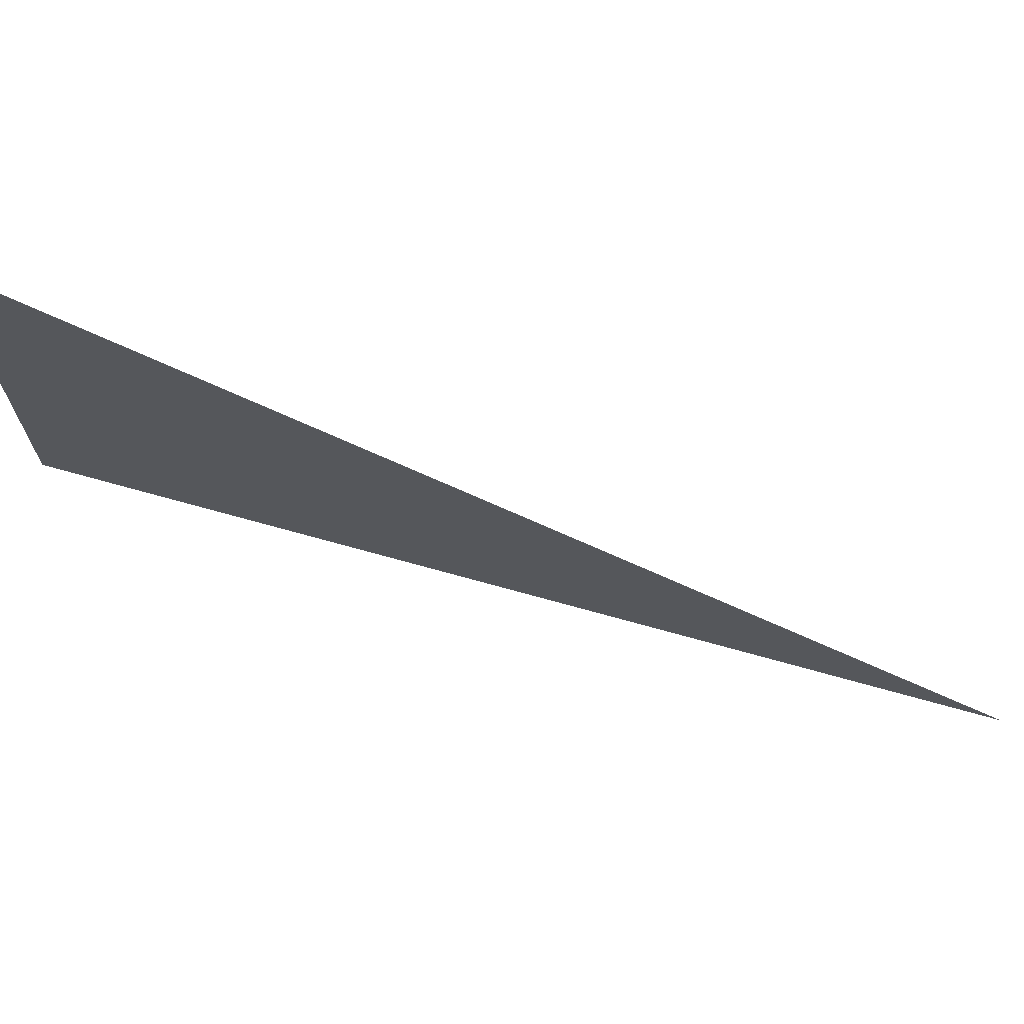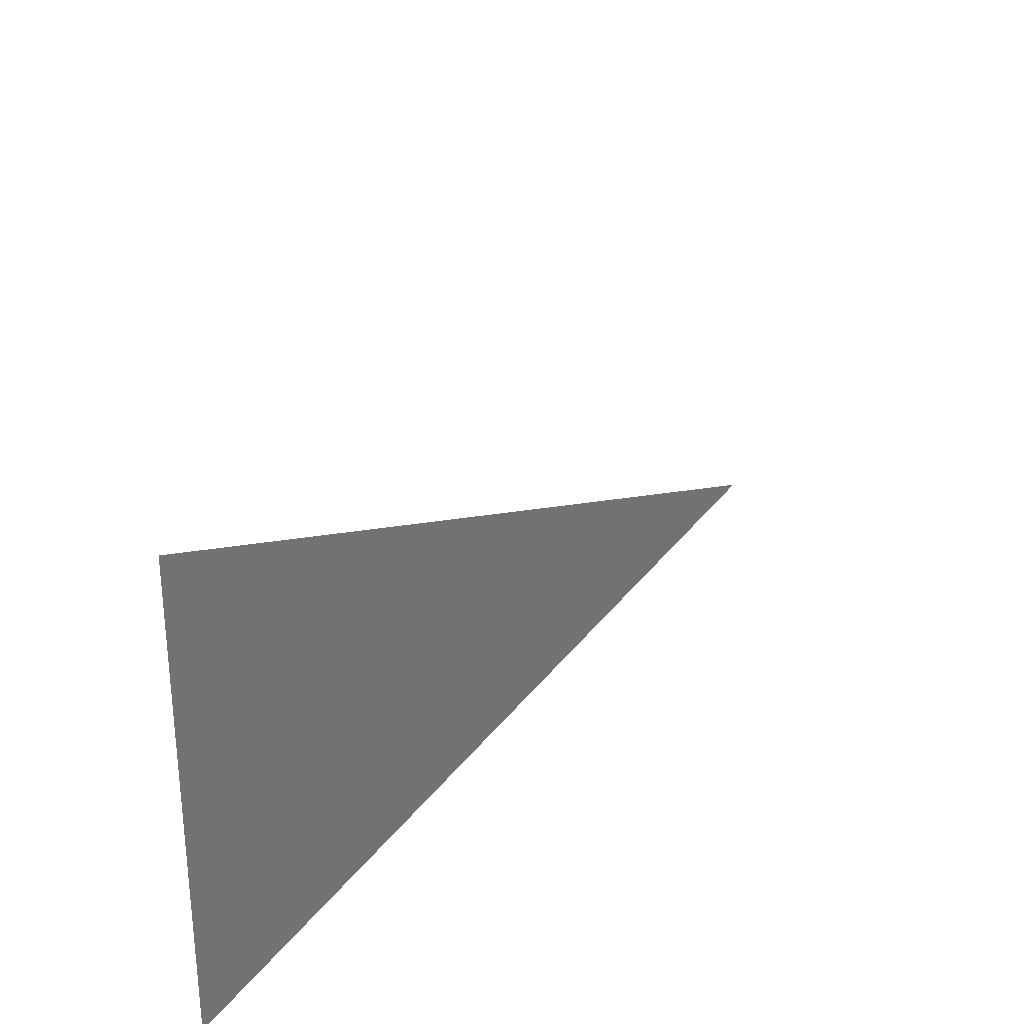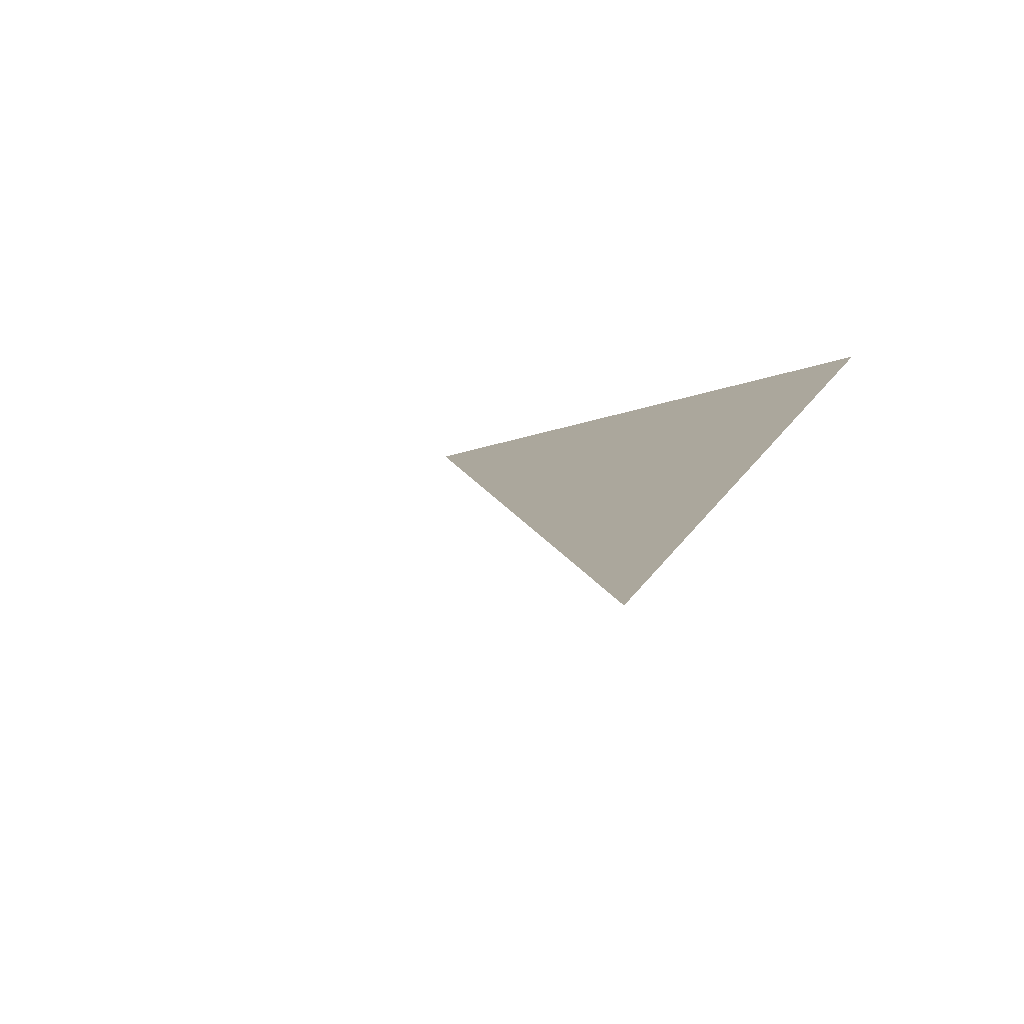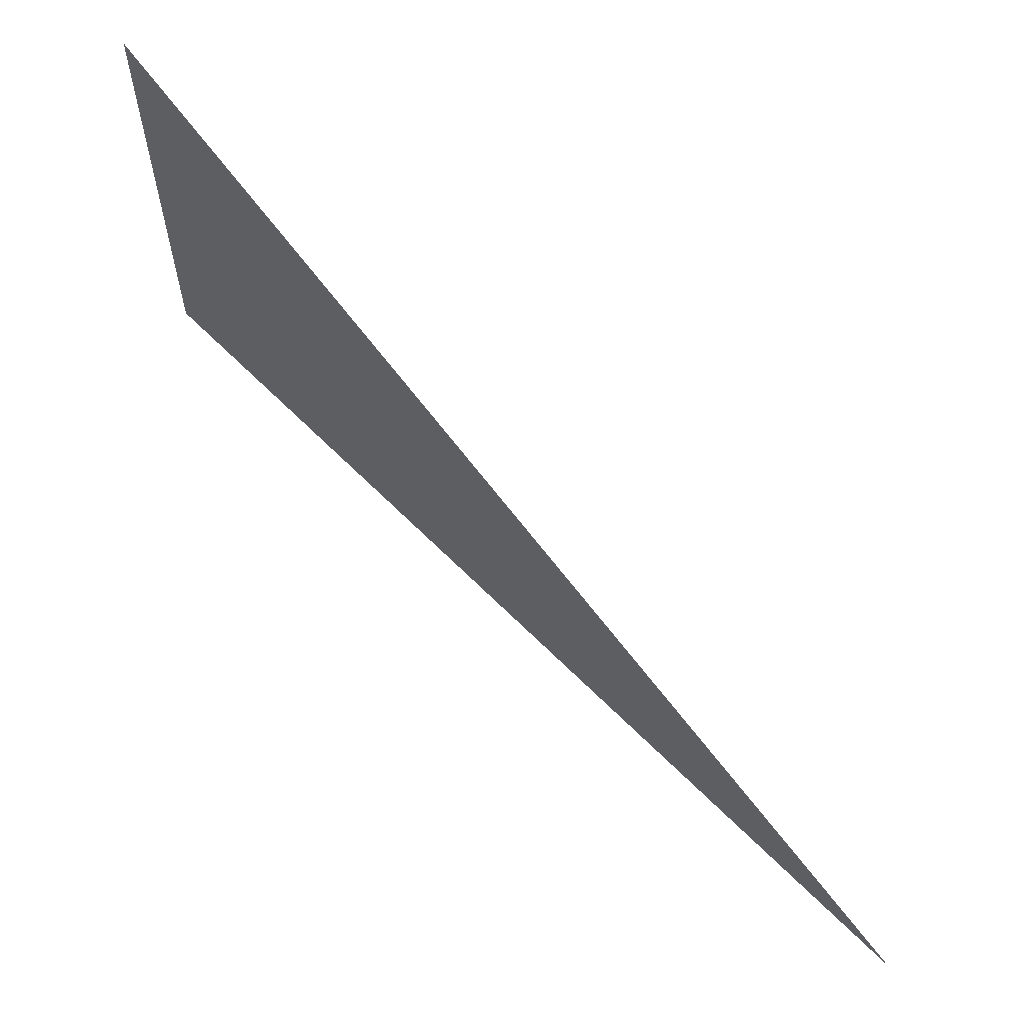
<metadata>
{"format":"obj","ext":"obj","renderer":"f3d","projection":"perspective","resolution":1024,"background":"white","views":[{"elev":69.6,"azim":150.7,"up":"+Y"},{"elev":31.0,"azim":74.8,"up":"+Y"},{"elev":-34.3,"azim":-67.3,"up":"+Z"},{"elev":62.4,"azim":-179.3,"up":"+Y"}]}
</metadata>
<code>
v 5491 147.2 -1568
v 5562 192 -1498
v 5562 147.2 -1498
v 5491 147.2 -1568
v 5562 147.2 -1498
v 5491 147.2 -1568
f 1 2 3
f 4 5 6

</code>
